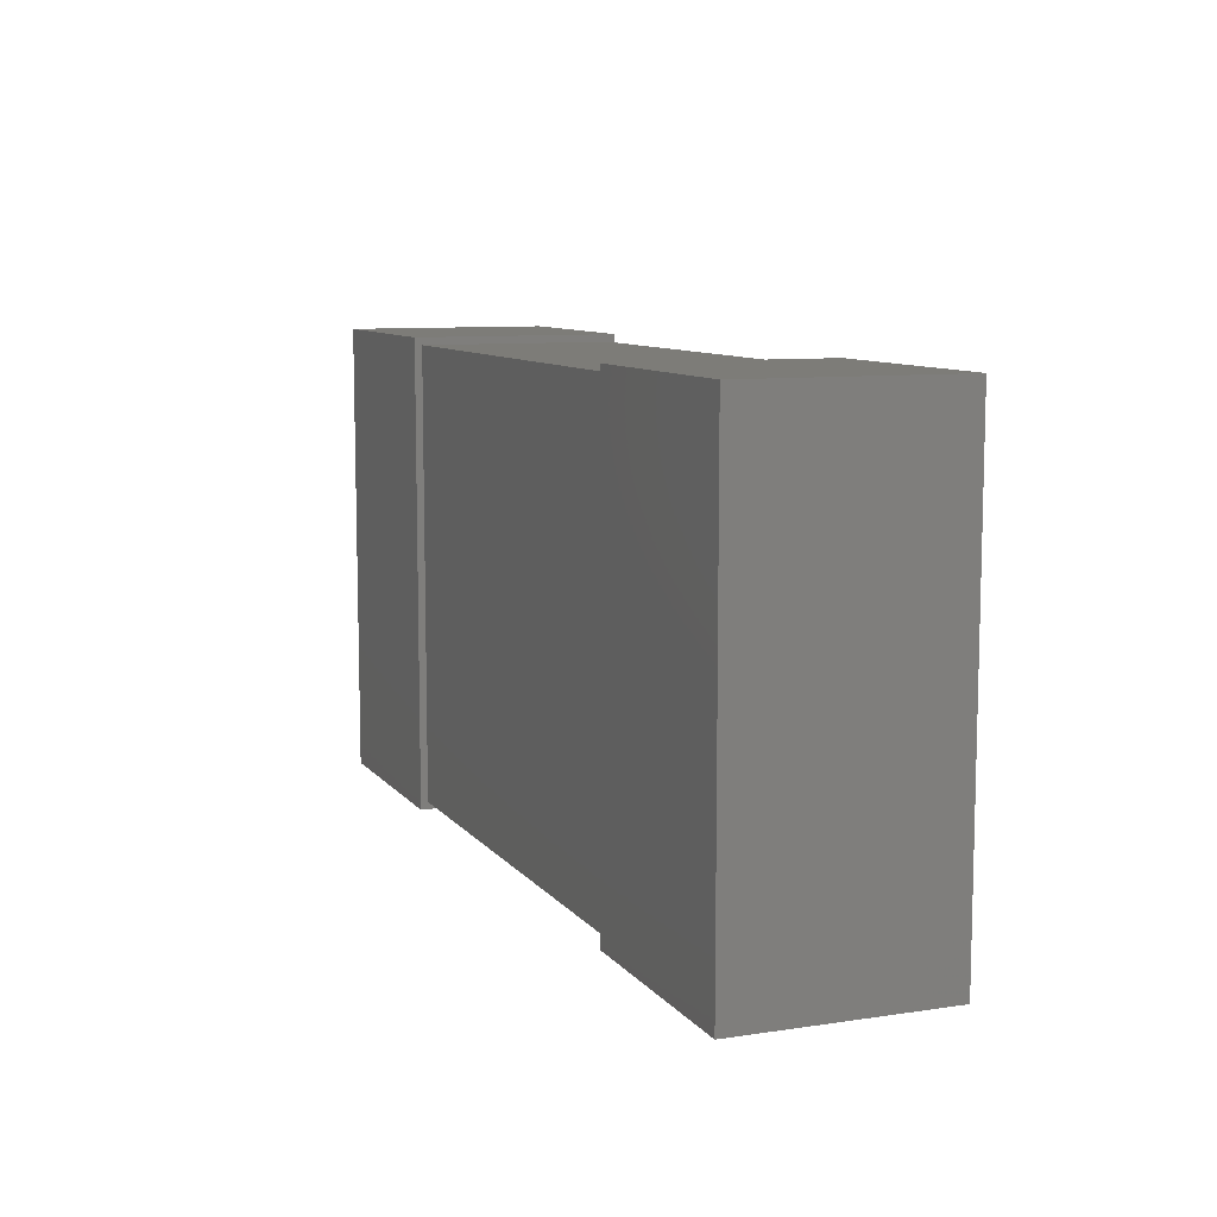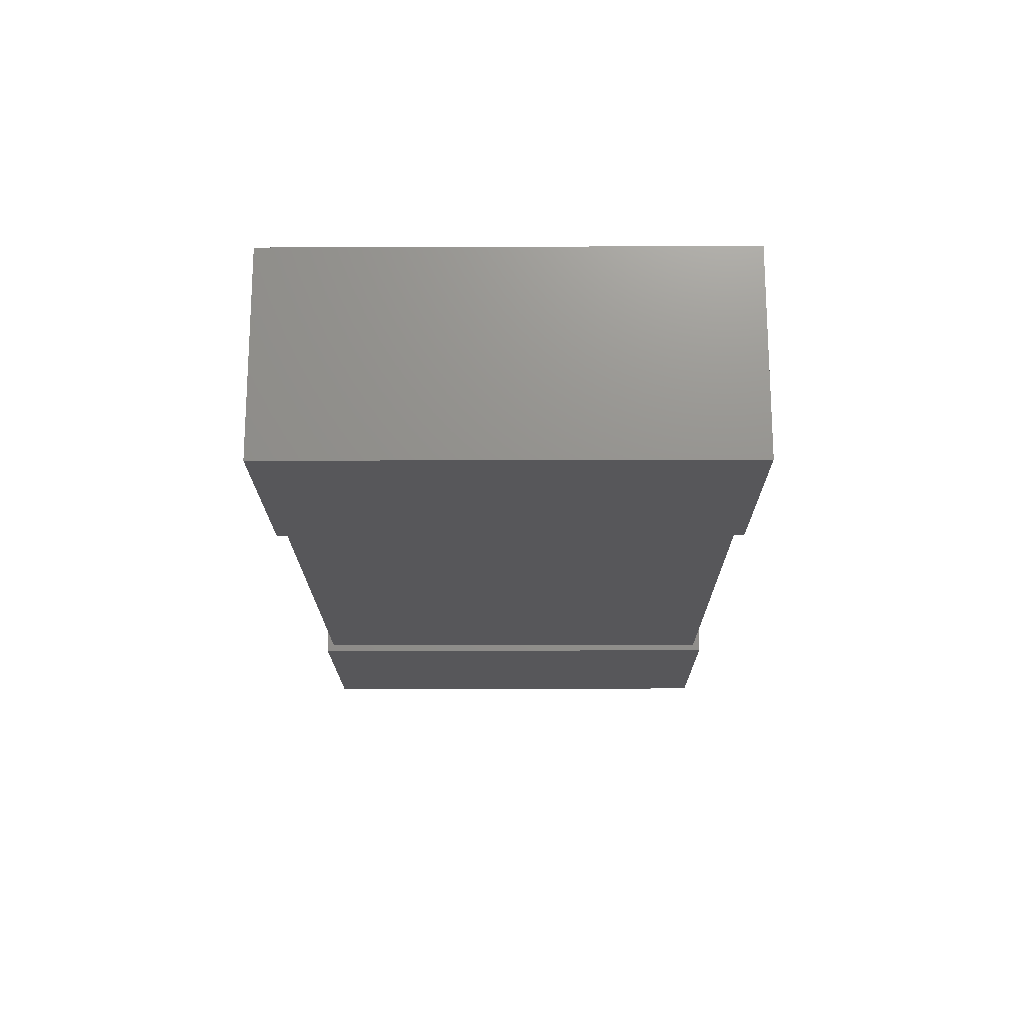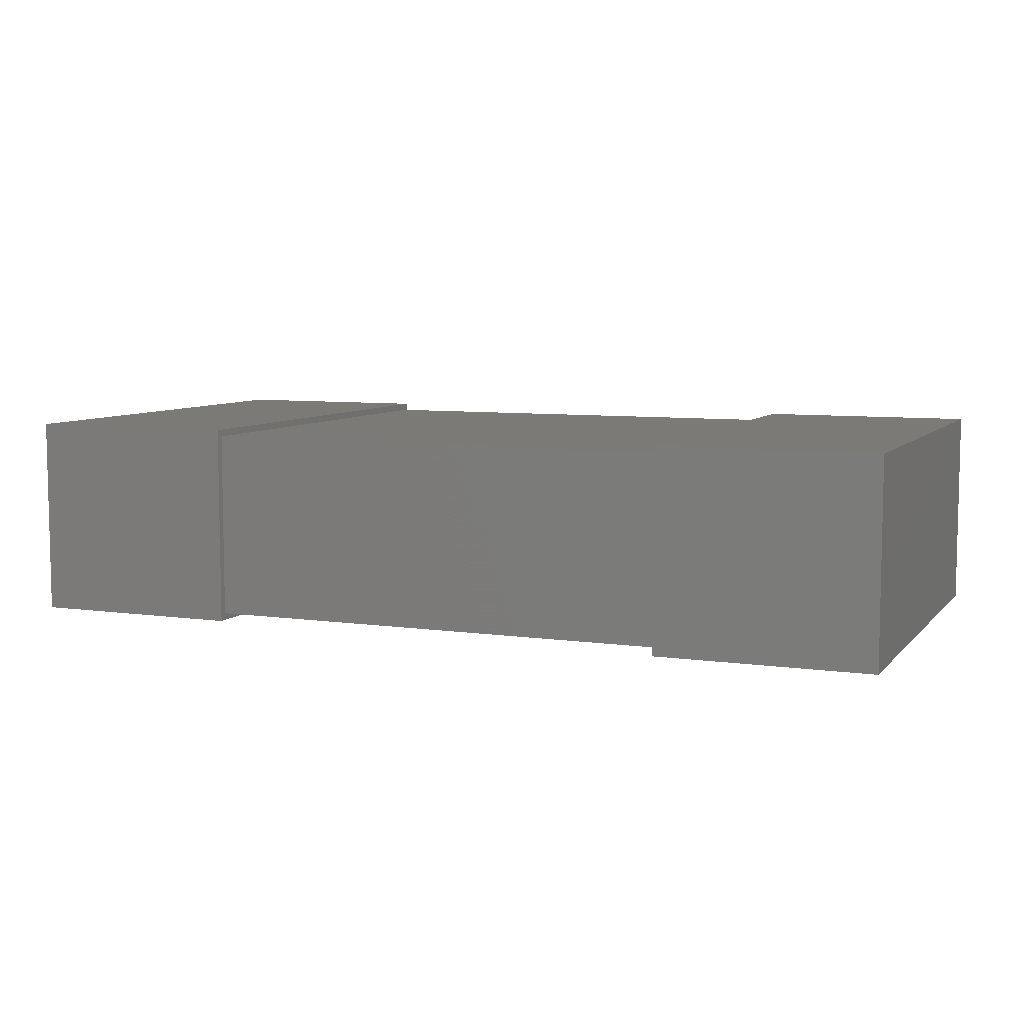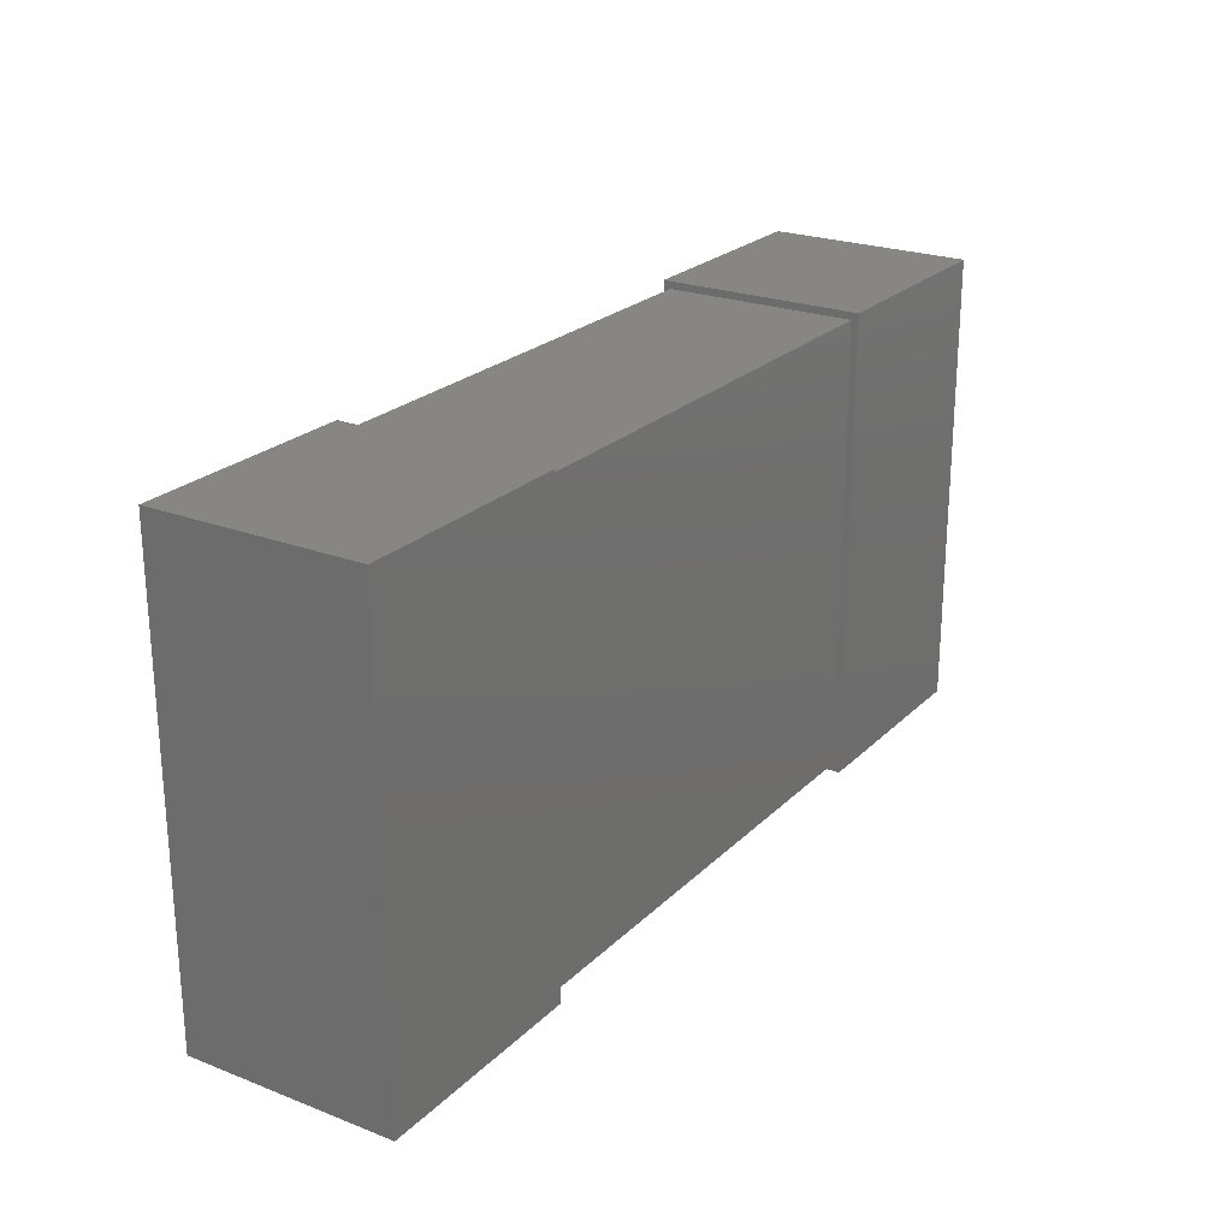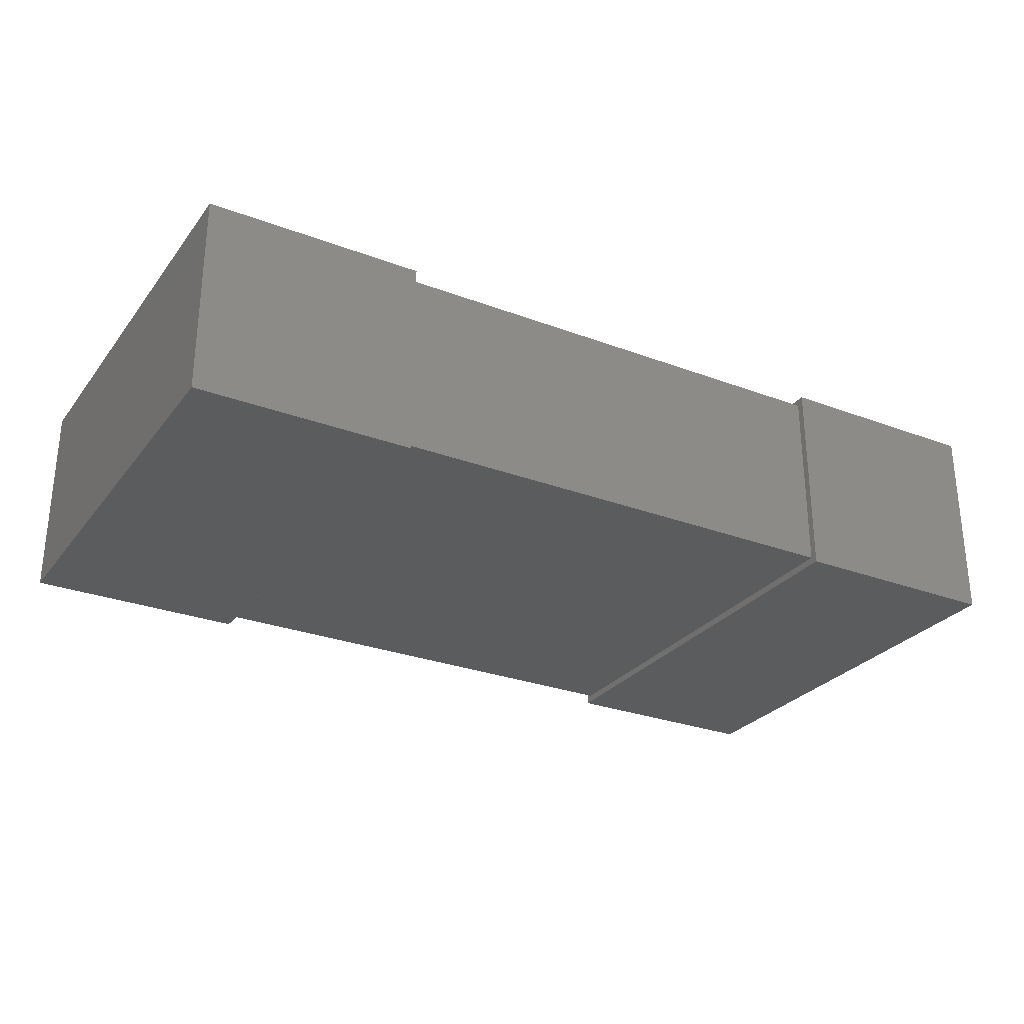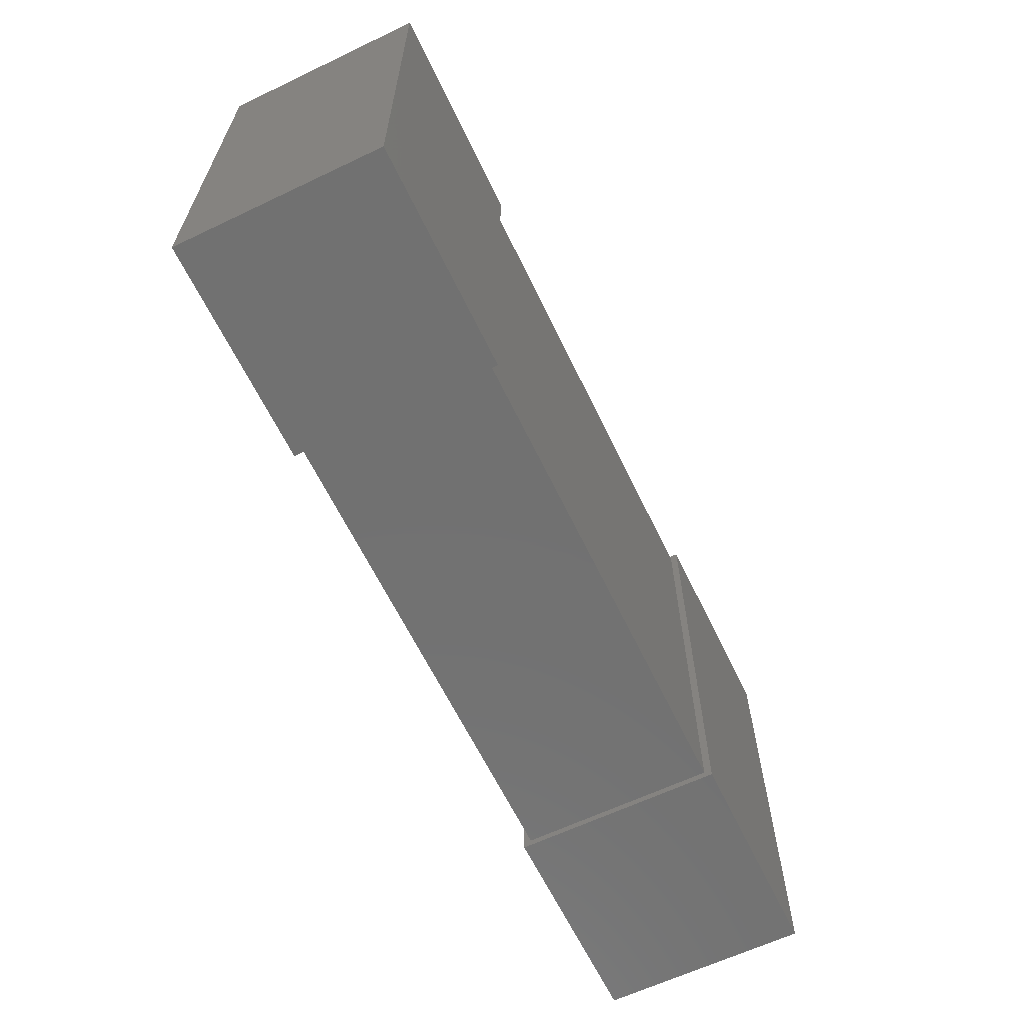
<metadata>
{"format":"stl","ext":"stl","renderer":"f3d","projection":"perspective","resolution":1024,"background":"white","views":[{"elev":9.2,"azim":68.4,"up":"+Y"},{"elev":-18.0,"azim":-89.6,"up":"+Z"},{"elev":7.2,"azim":22.4,"up":"+Z"},{"elev":23.6,"azim":122.8,"up":"+Y"},{"elev":-28.1,"azim":150.3,"up":"+Z"},{"elev":-63.2,"azim":-64.3,"up":"+Y"}]}
</metadata>
<code>
# stl→obj: 24 verts, 36 faces
v 33 -30.5 1
v 33 30.5 27
v 33 -30.5 27
v 33 30.5 1
v -33 30.5 1
v -33 -30.5 27
v -33 30.5 27
v -33 -30.5 1
v 63 -31.5 0
v 63 31.5 28
v 63 -31.5 28
v 63 31.5 0
v 33 31.5 0
v 33 -31.5 28
v 33 31.5 28
v 33 -31.5 0
v -63 31.5 0
v -63 -31.5 28
v -63 31.5 28
v -63 -31.5 0
v -33 -31.5 0
v -33 31.5 28
v -33 -31.5 28
v -33 31.5 0
f 1 2 3
f 1 4 2
f 5 6 7
f 5 8 6
f 8 3 6
f 8 1 3
f 4 7 2
f 4 5 7
f 1 5 4
f 1 8 5
f 3 2 7
f 3 7 6
f 9 10 11
f 9 12 10
f 13 14 15
f 13 16 14
f 16 11 14
f 16 9 11
f 12 15 10
f 12 13 15
f 9 13 12
f 9 16 13
f 11 10 15
f 11 15 14
f 17 18 19
f 17 20 18
f 21 22 23
f 21 24 22
f 24 19 22
f 24 17 19
f 20 23 18
f 20 21 23
f 17 21 20
f 17 24 21
f 19 18 23
f 19 23 22

</code>
